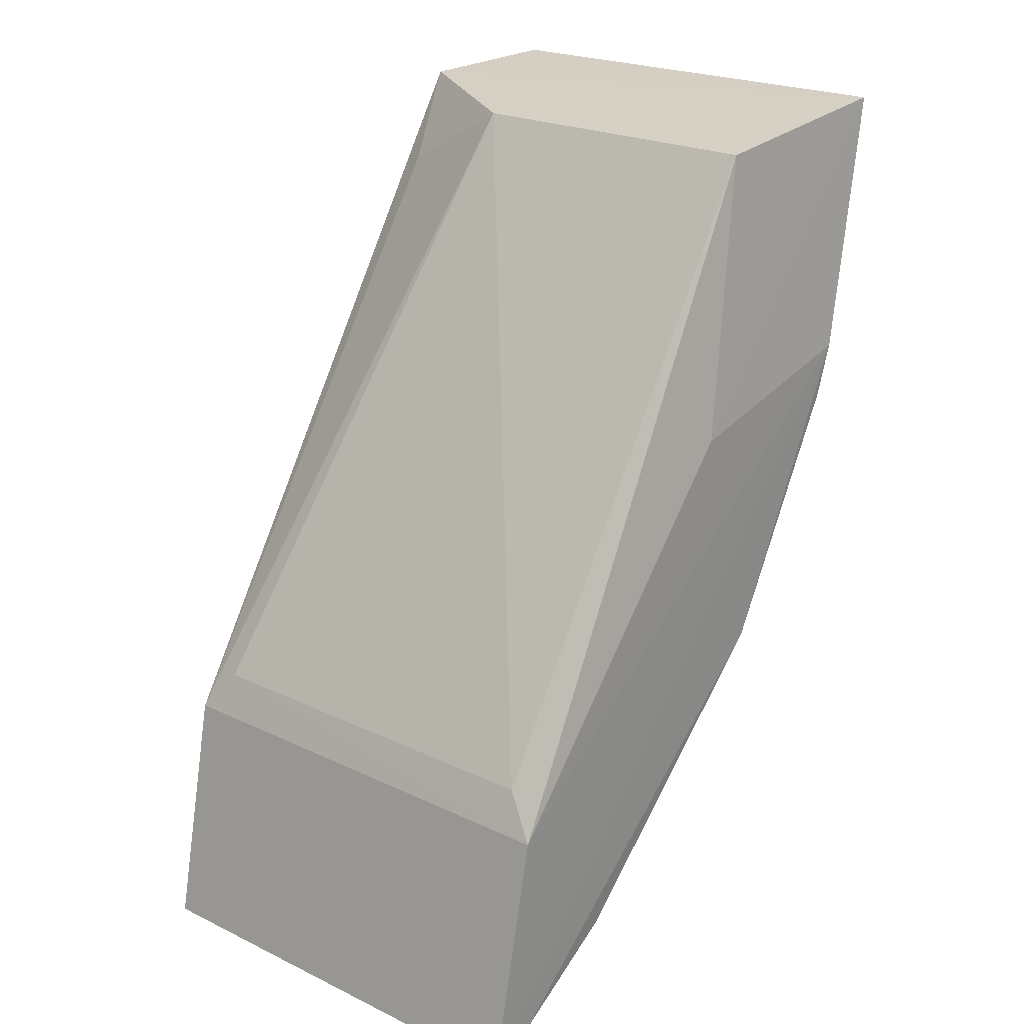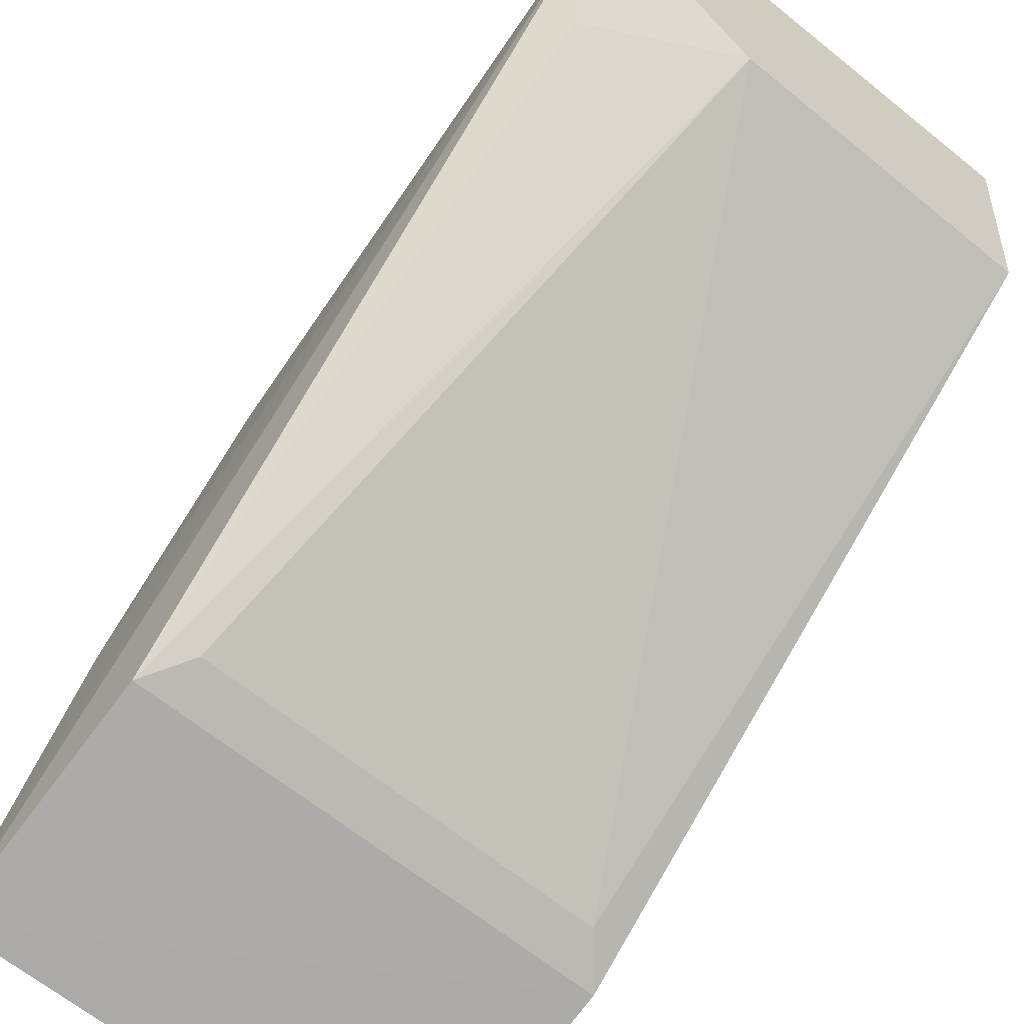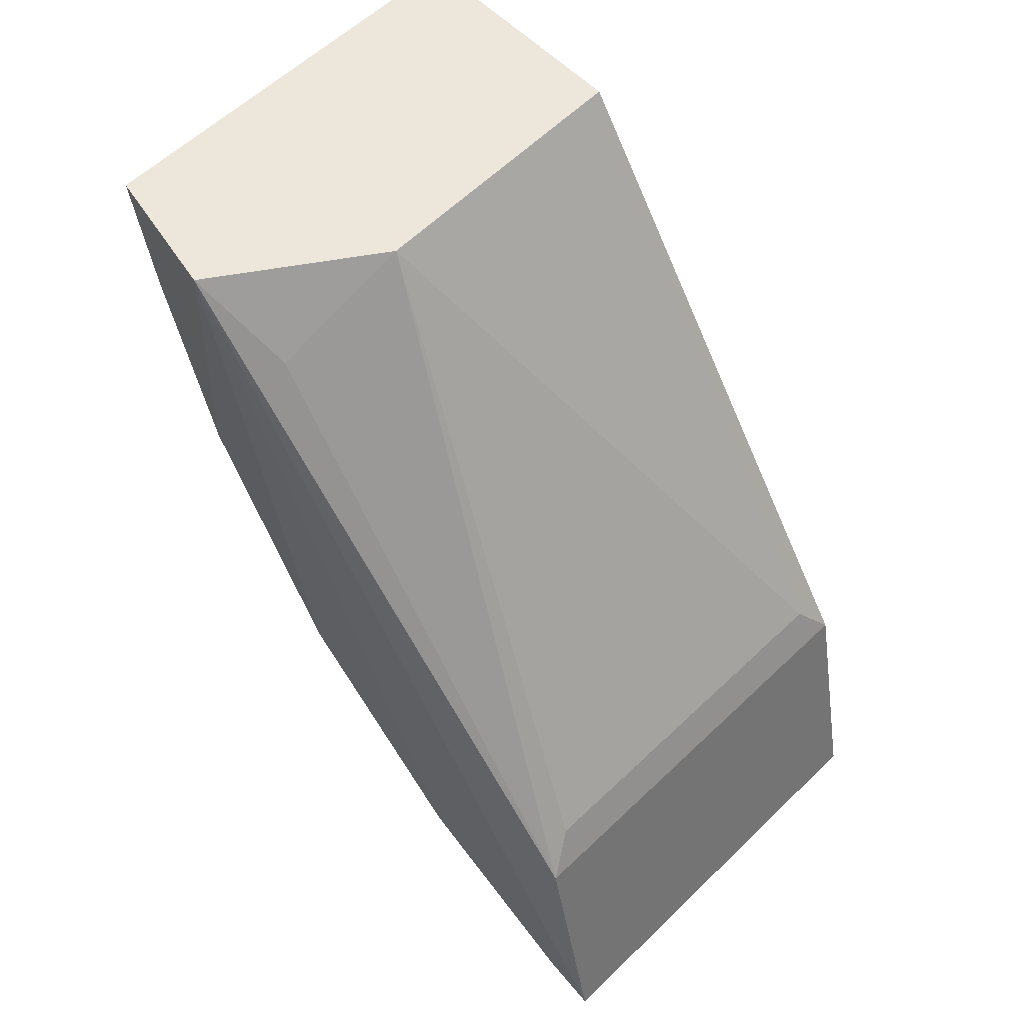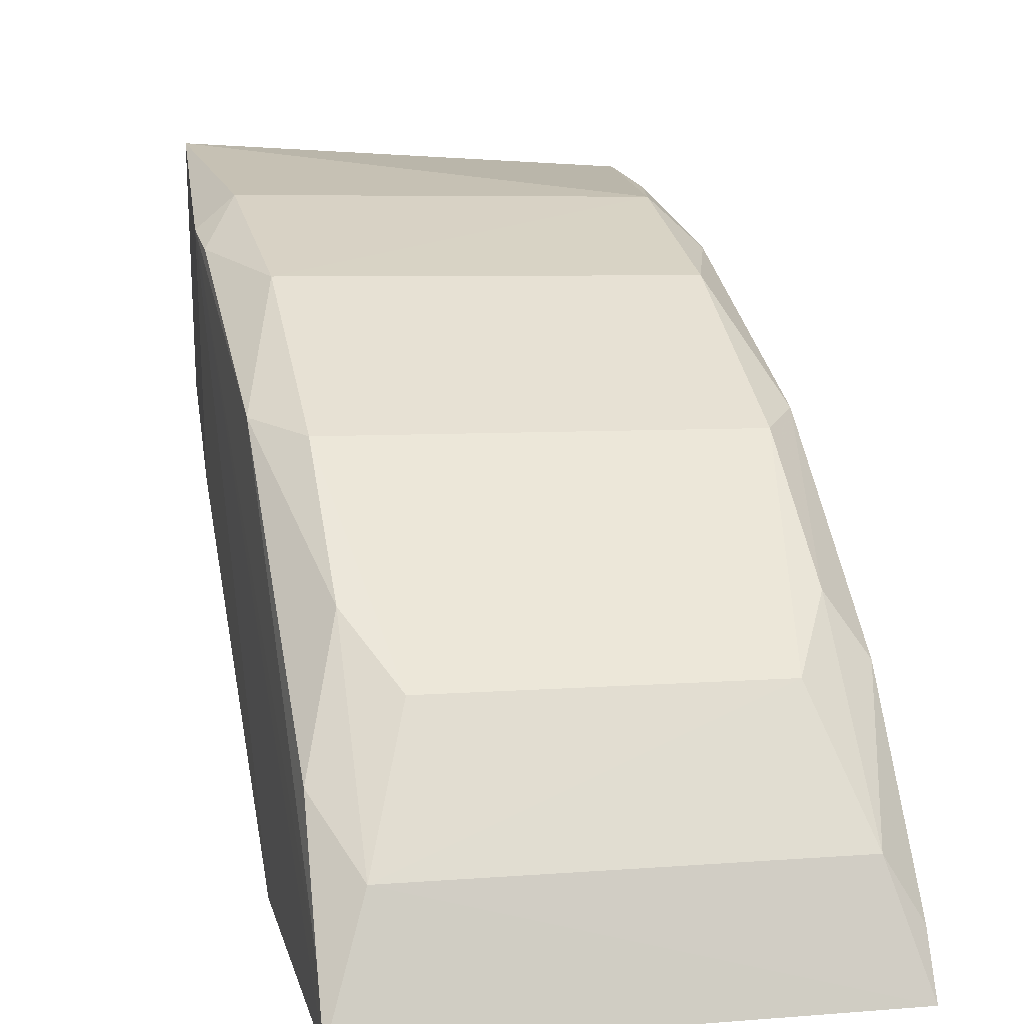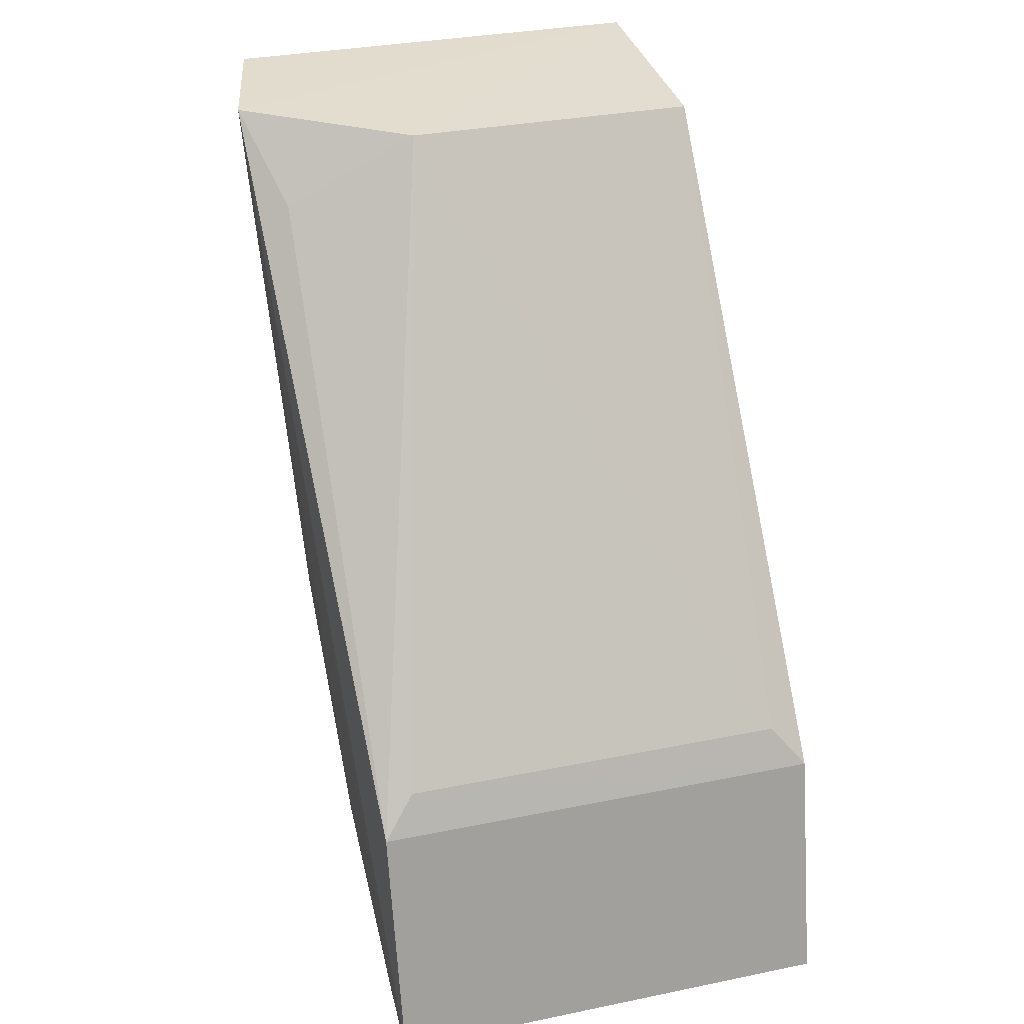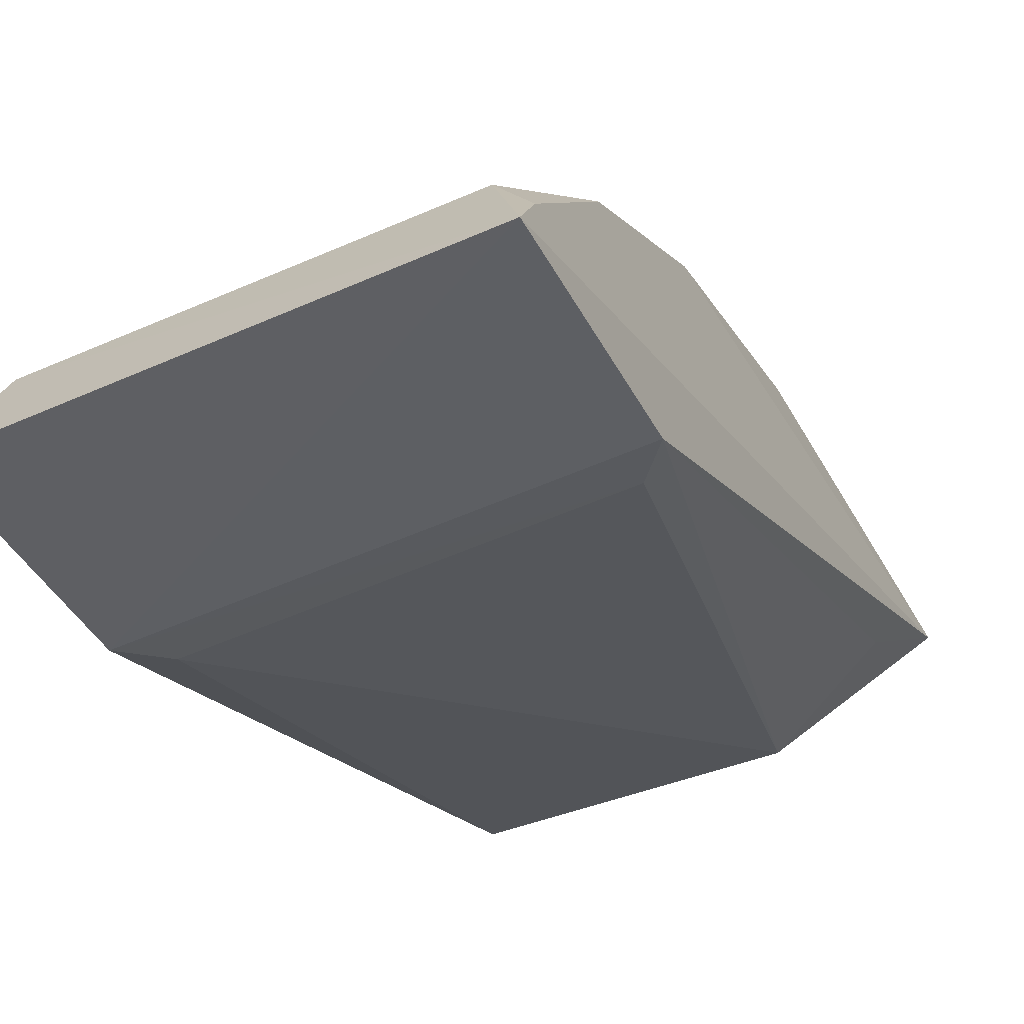
<metadata>
{"format":"obj","ext":"obj","renderer":"f3d","projection":"perspective","resolution":1024,"background":"white","views":[{"elev":22.7,"azim":39.4,"up":"+Z"},{"elev":-66.3,"azim":-38.8,"up":"+Y"},{"elev":52.6,"azim":-45.9,"up":"+Z"},{"elev":6.3,"azim":165.9,"up":"+Y"},{"elev":30.2,"azim":-16.5,"up":"+Z"},{"elev":-52.9,"azim":-154.7,"up":"+Y"}]}
</metadata>
<code>
v 0.03659 0.1869 -0.1817
v 0.03659 0.1956 -0.1778
v 0.03212 0.2529 -0.04528
v -0.03707 0.2874 -0.0414
v -0.03668 0.1956 -0.1778
v 0.03006 0.2712 -0.1088
v 0.03659 0.2421 -0.08982
v 0.03072 0.2045 -0.1775
v -0.03172 0.1977 -0.1369
v 0.03287 0.2907 -0.04192
v -0.03063 0.2519 -0.1379
v 0.03679 0.2773 -0.08225
v 0.03668 0.1949 -0.1434
v -0.03668 0.1869 -0.1817
v 0.03659 0.2538 -0.129
v -0.01601 0.2501 -0.04455
v -0.0313 0.2822 -0.08046
v -0.03668 0.2538 -0.129
v -0.02459 0.224 -0.1671
v 0.03081 0.2823 -0.08051
v -0.03694 0.195 -0.1436
v 0.03617 0.2138 -0.1675
v 0.03659 0.2747 -0.09082
v 0.03015 0.252 -0.138
v -0.04198 0.266 -0.04298
v 0.03123 0.1976 -0.1368
v -0.03055 0.2711 -0.1087
v -0.03668 0.2245 -0.1593
v -0.03668 0.2747 -0.09082
v -0.03121 0.2045 -0.1773
v 0.02404 0.2241 -0.1672
v 0.03034 0.2333 -0.1573
v -0.03668 0.2536 -0.05596
v -0.03083 0.2332 -0.1572
v -0.03668 0.2837 -0.06057
f 8 2 1
f 10 3 7
f 12 1 2
f 12 10 7
f 13 7 3
f 13 12 7
f 13 1 12
f 14 8 1
f 14 1 13
f 15 12 2
f 16 3 10
f 17 4 10
f 20 10 12
f 20 17 10
f 20 6 17
f 21 14 13
f 21 13 9
f 21 9 16
f 22 15 2
f 22 2 8
f 23 15 6
f 23 12 15
f 23 20 12
f 23 6 20
f 24 11 6
f 24 6 15
f 24 19 11
f 25 16 10
f 25 10 4
f 25 5 14
f 25 14 21
f 26 13 3
f 26 3 16
f 26 16 9
f 26 9 13
f 27 17 6
f 27 6 11
f 27 11 18
f 28 25 18
f 28 5 25
f 29 27 18
f 29 17 27
f 29 18 25
f 30 14 5
f 30 5 28
f 30 19 8
f 30 8 14
f 31 8 19
f 31 19 24
f 32 24 15
f 32 15 22
f 32 31 24
f 32 22 8
f 32 8 31
f 33 25 21
f 33 21 16
f 33 16 25
f 34 28 18
f 34 18 11
f 34 11 19
f 34 30 28
f 34 19 30
f 35 4 17
f 35 17 29
f 35 29 25
f 35 25 4

</code>
